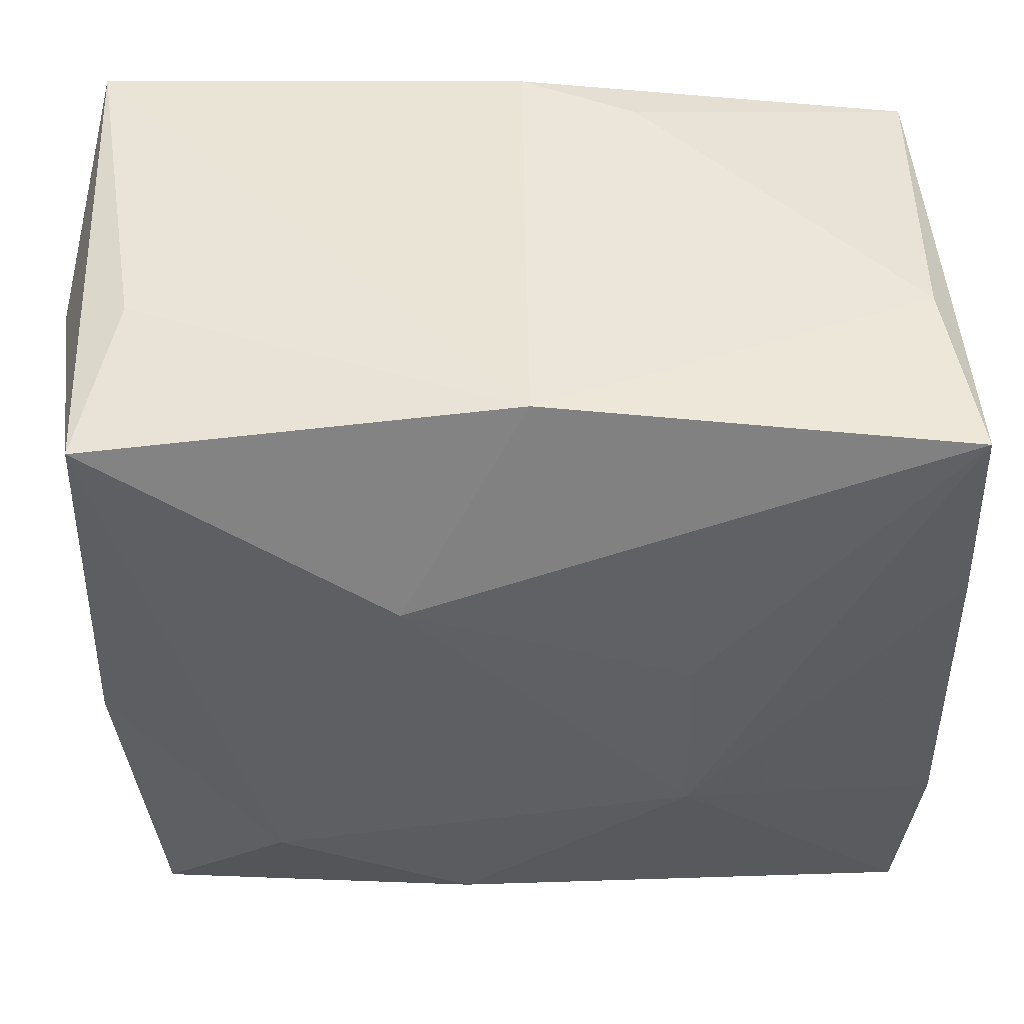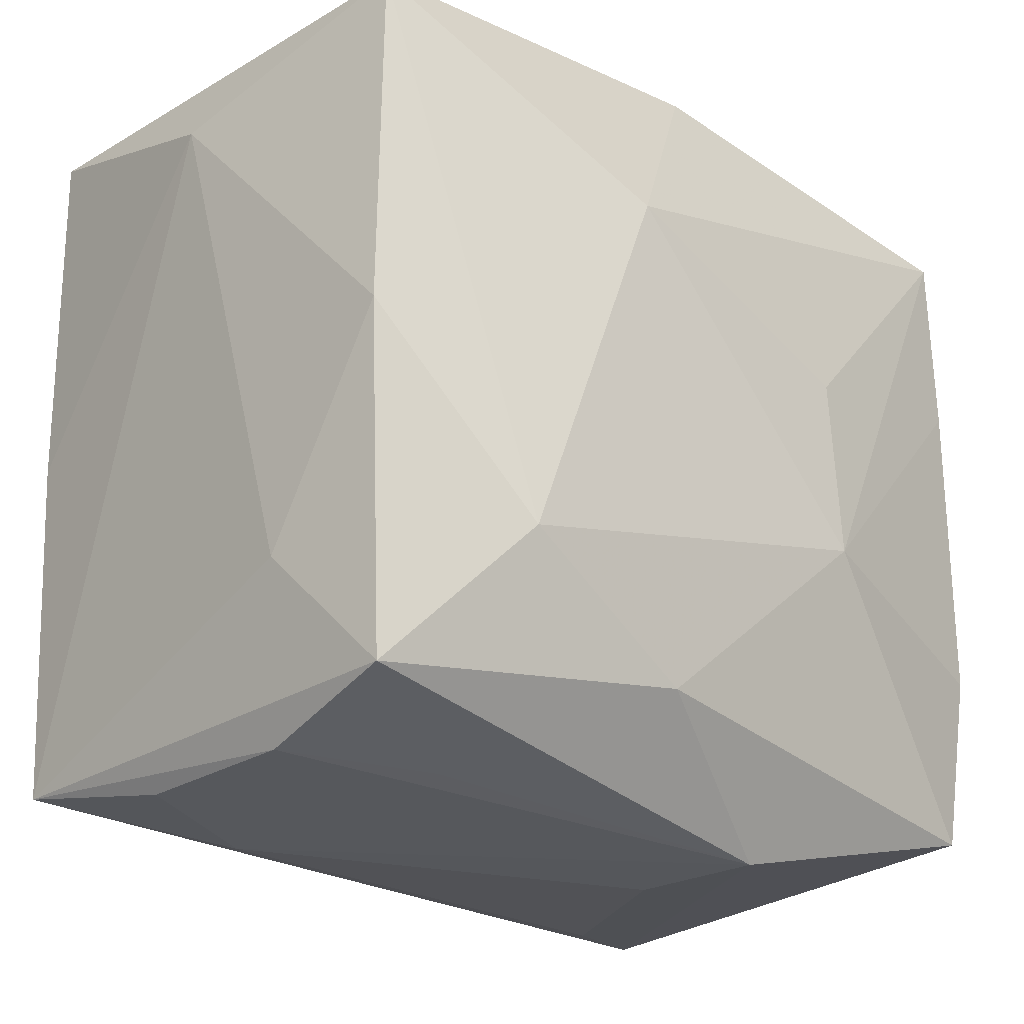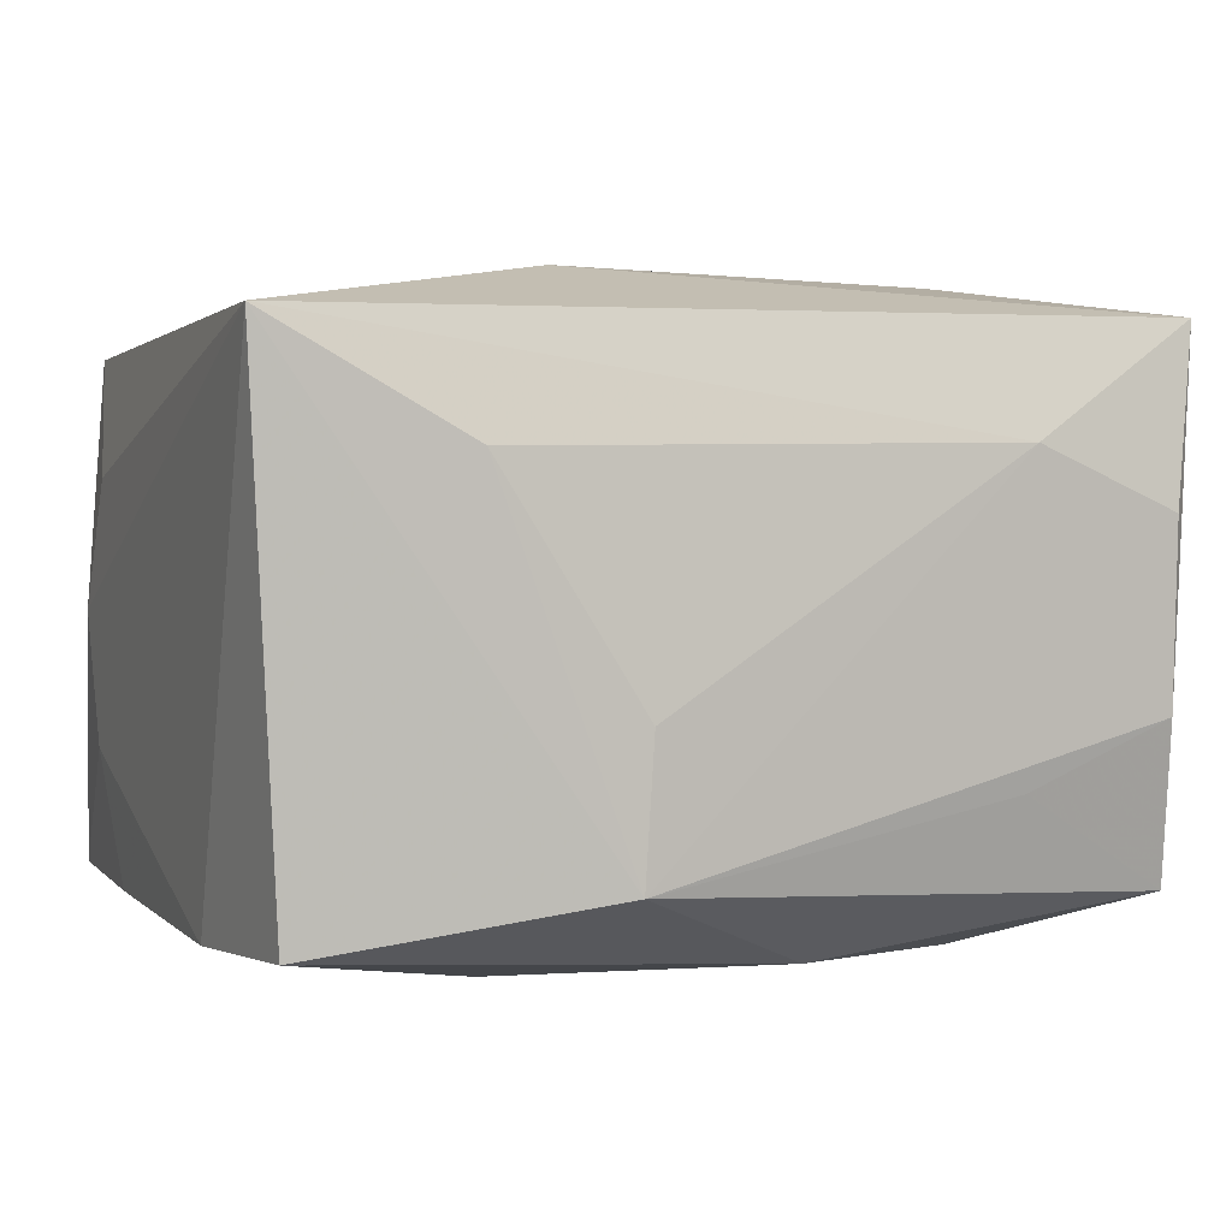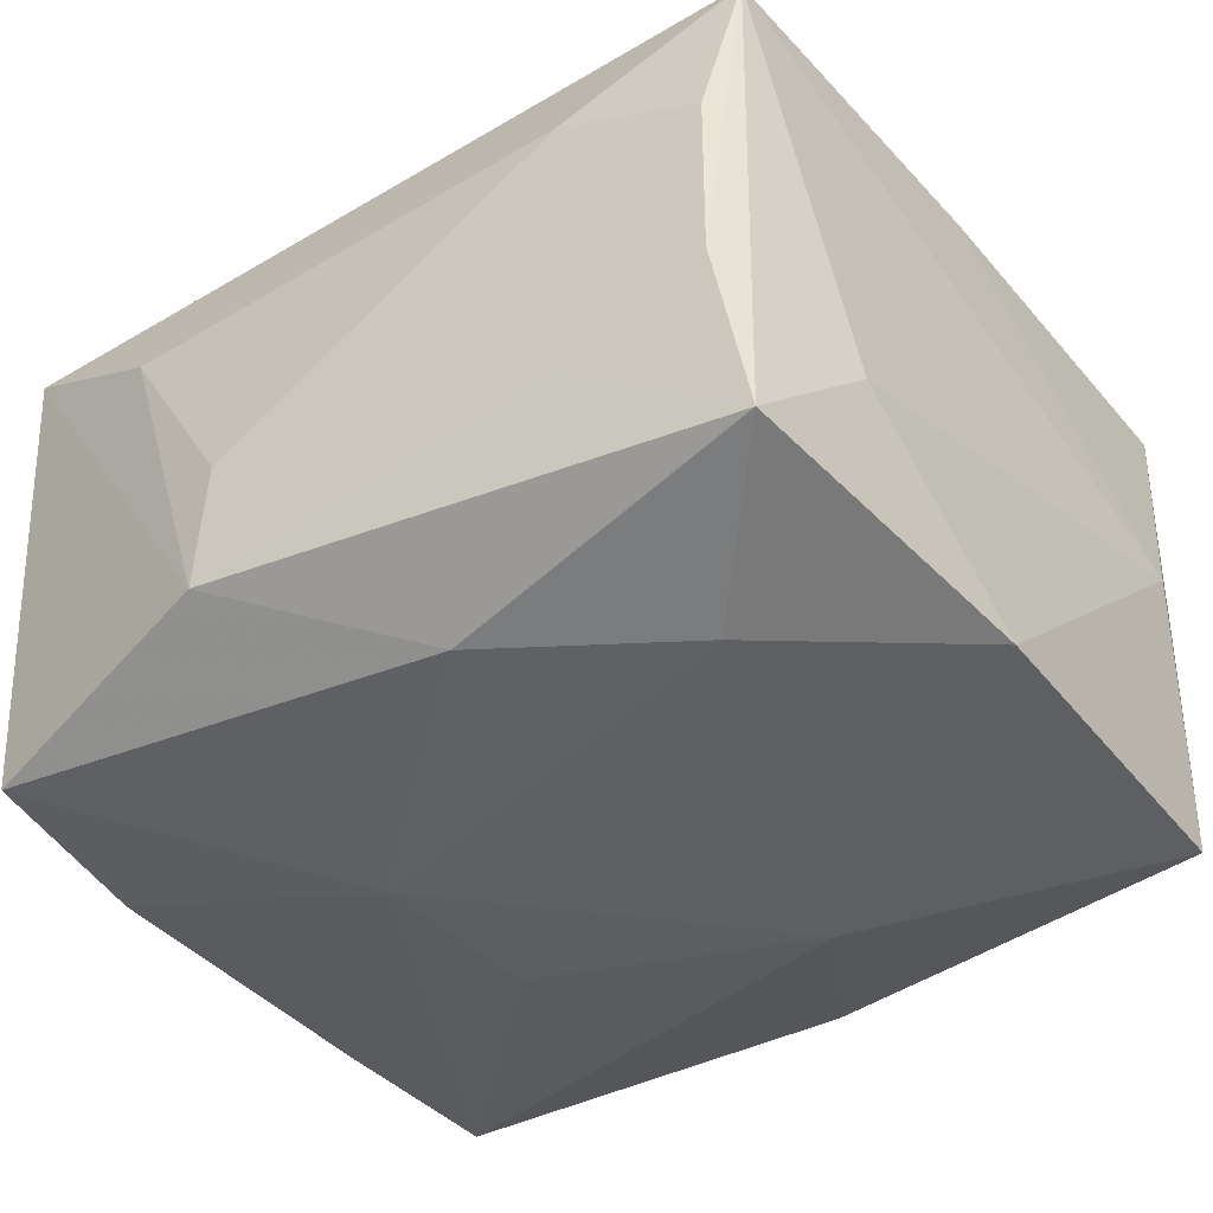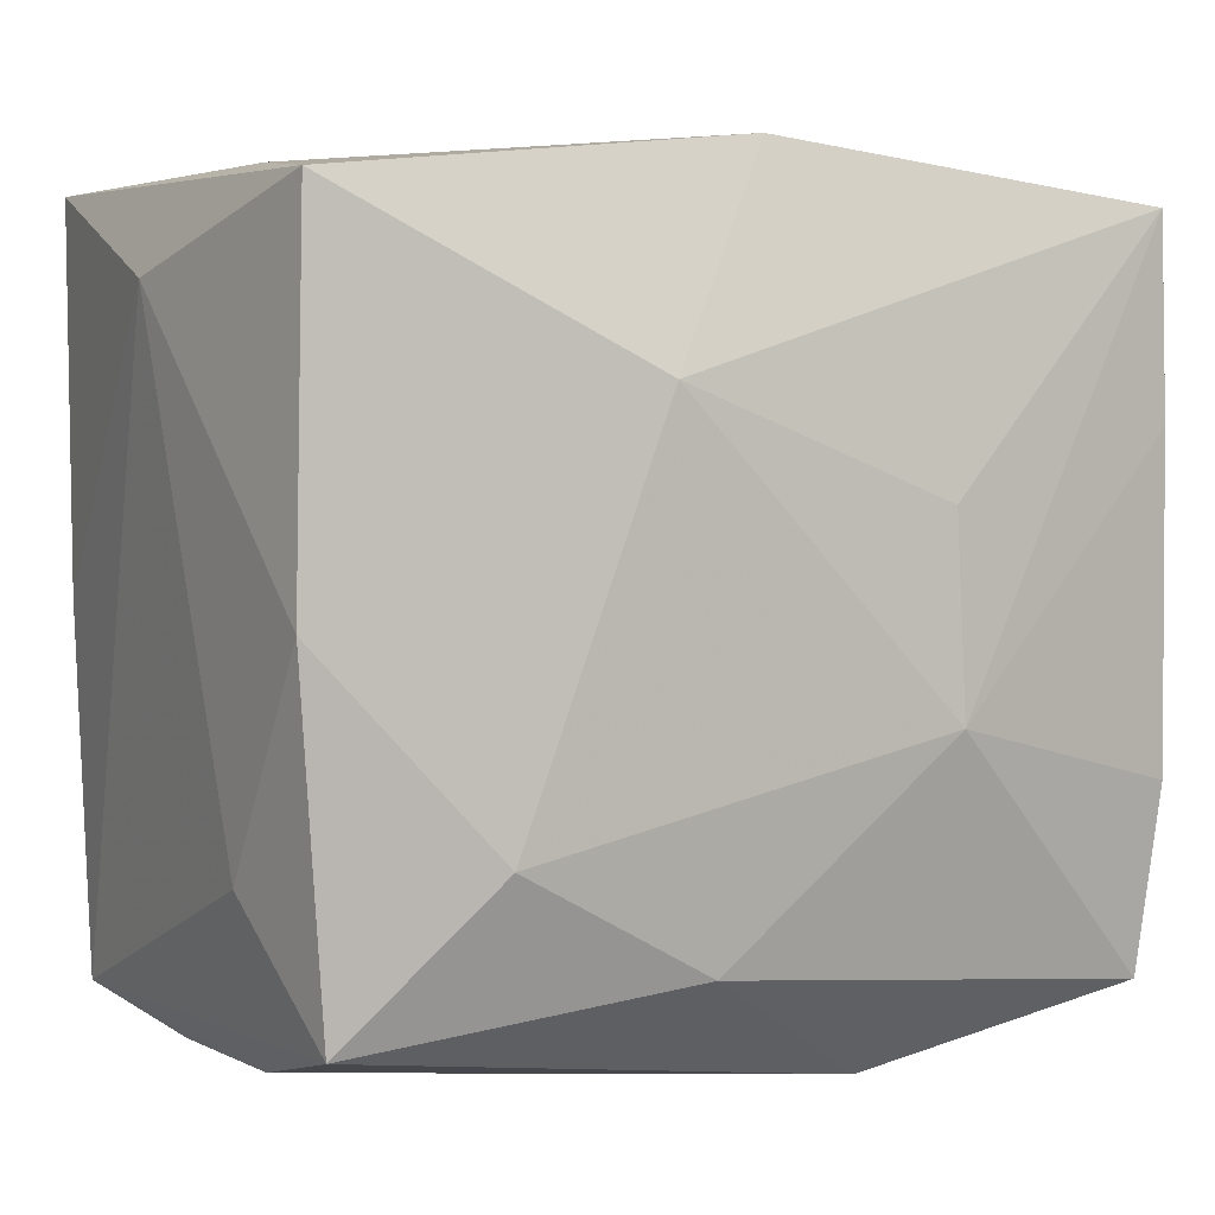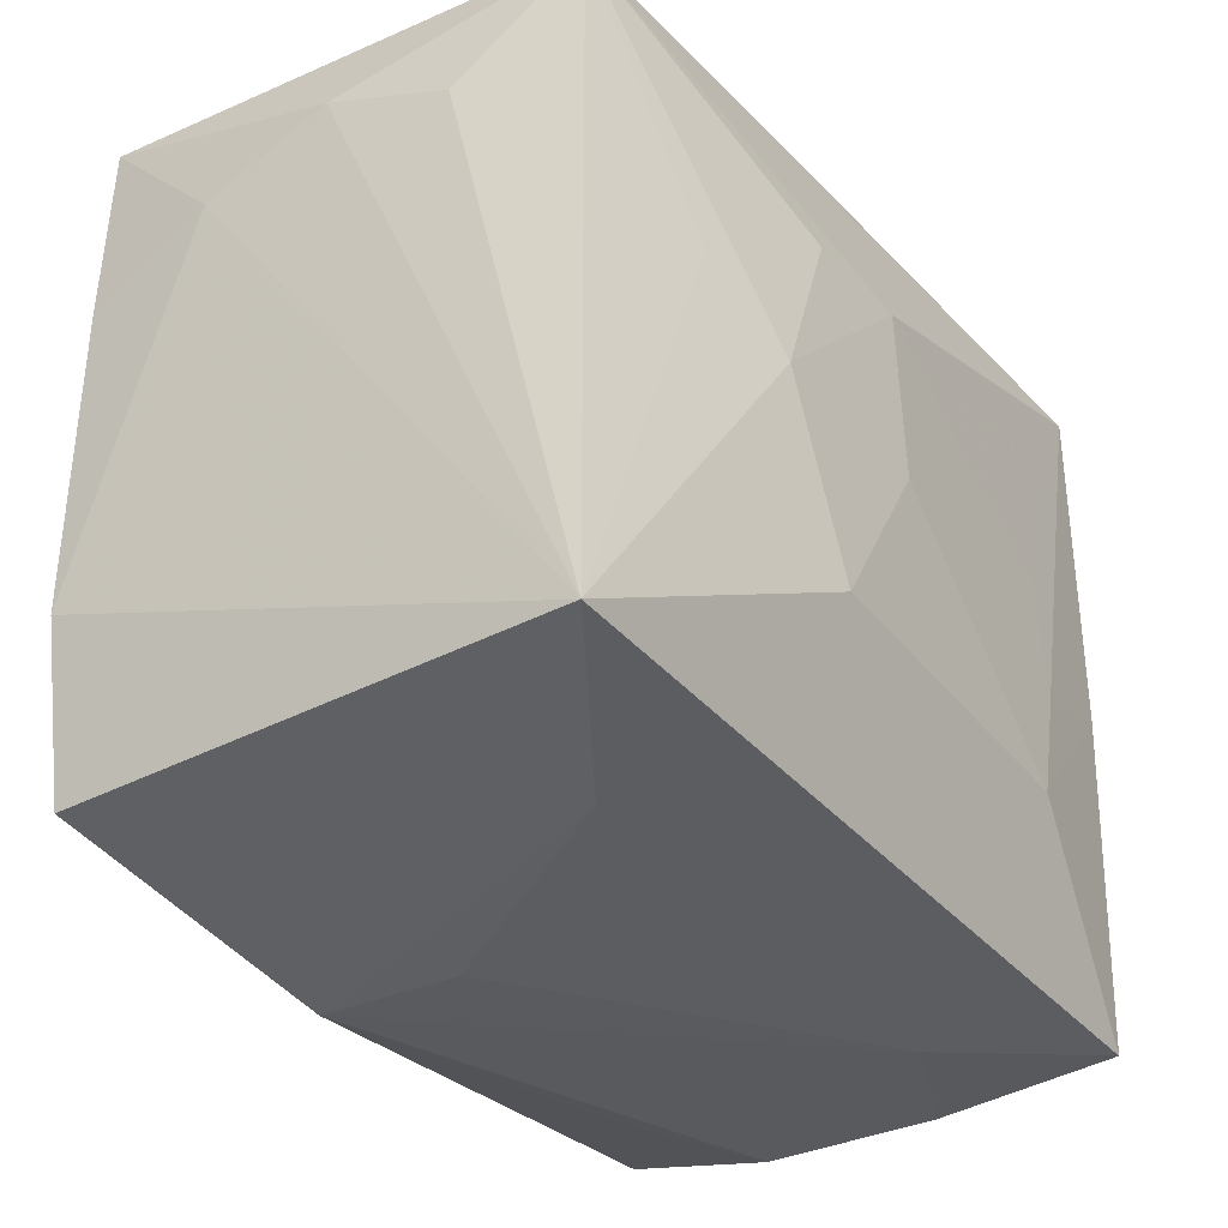
<metadata>
{"format":"obj","ext":"obj","renderer":"f3d","projection":"perspective","resolution":1024,"background":"white","views":[{"elev":47.5,"azim":178.8,"up":"+Y"},{"elev":-24.3,"azim":136.3,"up":"+Y"},{"elev":3.4,"azim":-21.7,"up":"+Z"},{"elev":-41.2,"azim":35.9,"up":"+Z"},{"elev":3.2,"azim":150.6,"up":"+Y"},{"elev":-35.4,"azim":-56.3,"up":"+Y"}]}
</metadata>
<code>
v -0.01051 0.006065 -0.02032
v -0.02813 -0.01066 -0.01711
v -0.01882 0.004427 0.01855
v 0.01517 -0.02527 -0.009035
v -0.008335 -0.01229 0.02047
v -0.02798 0.01057 -0.0172
v -0.0004885 0.02549 0.01576
v -0.0005601 0.01249 0.02012
v -0.008522 -0.02713 -0.01323
v 0.01576 -0.01173 0.01967
v -0.0129 0.0001953 0.02007
v 0.02764 7.505e-05 0.01795
v 0.01813 -0.004224 0.01941
v -0.008015 0.0252 0.01263
v 0.0279 -0.0001731 -0.01689
v -0.0002015 0.02646 -0.01633
v -0.01081 -0.00643 -0.02079
v 0.02778 -0.01427 -0.007865
v 0.01695 -0.01263 -0.01966
v -0.02832 0.01417 0.008315
v -0.007945 -0.02713 -0.004242
v 0.02478 -0.02499 -0.005099
v 0.02789 0.02433 0.0179
v 0.007817 0.01282 -0.02073
v 0.01545 -0.02587 0.01049
v -0.02645 0.02237 0.01592
v -0.02866 0.0143 -0.008628
v -0.02866 0.01758 -0.0001077
v -0.02866 -0.02372 0.01751
v -0.00805 0.0123 0.01973
v -0.02687 -0.0227 -0.01621
v -0.01674 -0.02602 0.0103
v 0.02679 -0.02335 0.01762
v 0.0297 0.01853 0.0004019
v -0.02554 0.02499 -0.005909
v 0.02493 -0.02516 0.006496
v 0.02735 0.02336 -0.01668
v 0.02466 0.02459 -0.005398
v 0.004154 -0.01958 -0.01878
v 0.02578 -0.02246 -0.01548
v 0.01797 0.0044 0.01916
v -0.0005943 0.0001661 0.02046
v -0.02766 0.02342 -0.01711
f 16 43 35
f 35 43 26
f 17 43 1
f 15 37 34
f 15 19 37
f 15 40 19
f 34 37 23
f 23 12 34
f 26 43 28
f 24 43 16
f 24 1 43
f 16 37 24
f 37 19 24
f 24 19 17
f 17 1 24
f 40 15 18
f 18 15 34
f 40 18 33
f 34 12 33
f 33 18 34
f 38 37 16
f 16 23 38
f 38 23 37
f 42 11 5
f 5 11 29
f 29 33 5
f 26 29 3
f 3 11 26
f 29 11 3
f 8 23 26
f 8 11 42
f 8 41 23
f 20 29 26
f 26 28 20
f 20 28 29
f 17 31 2
f 2 31 29
f 29 31 9
f 36 33 25
f 25 33 29
f 26 23 7
f 7 23 16
f 16 35 7
f 12 23 13
f 23 41 13
f 13 8 42
f 41 8 13
f 26 11 30
f 30 8 26
f 11 8 30
f 6 43 17
f 17 2 6
f 39 9 31
f 40 9 39
f 39 31 17
f 19 40 39
f 17 19 39
f 22 33 36
f 40 33 22
f 36 25 22
f 22 25 9
f 29 9 32
f 32 25 29
f 14 35 26
f 26 7 14
f 14 7 35
f 10 5 33
f 10 33 12
f 12 13 10
f 42 5 10
f 10 13 42
f 27 6 2
f 29 28 27
f 27 2 29
f 27 28 43
f 43 6 27
f 4 9 40
f 40 22 4
f 4 22 9
f 9 25 21
f 21 32 9
f 25 32 21

</code>
